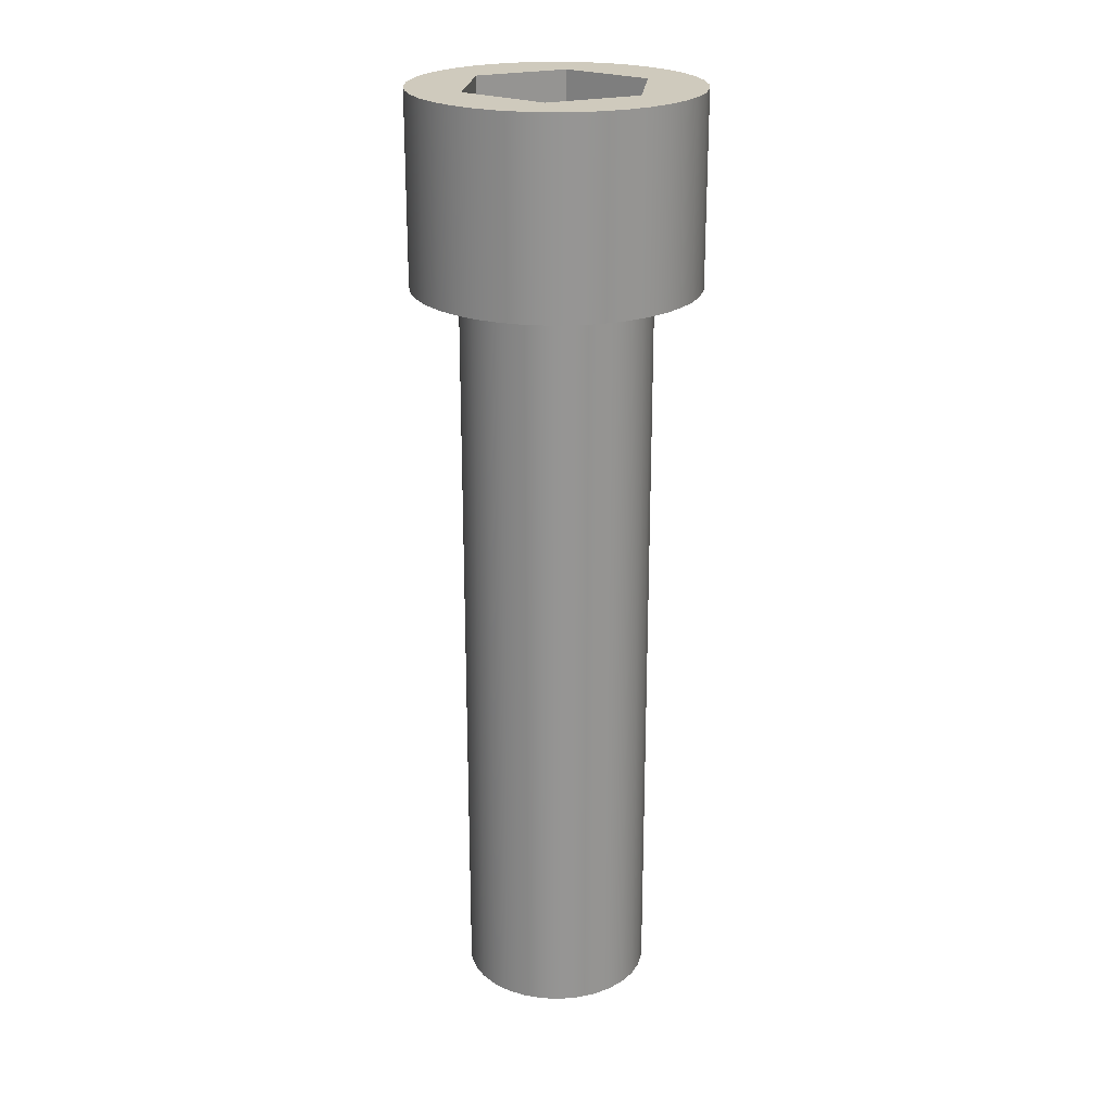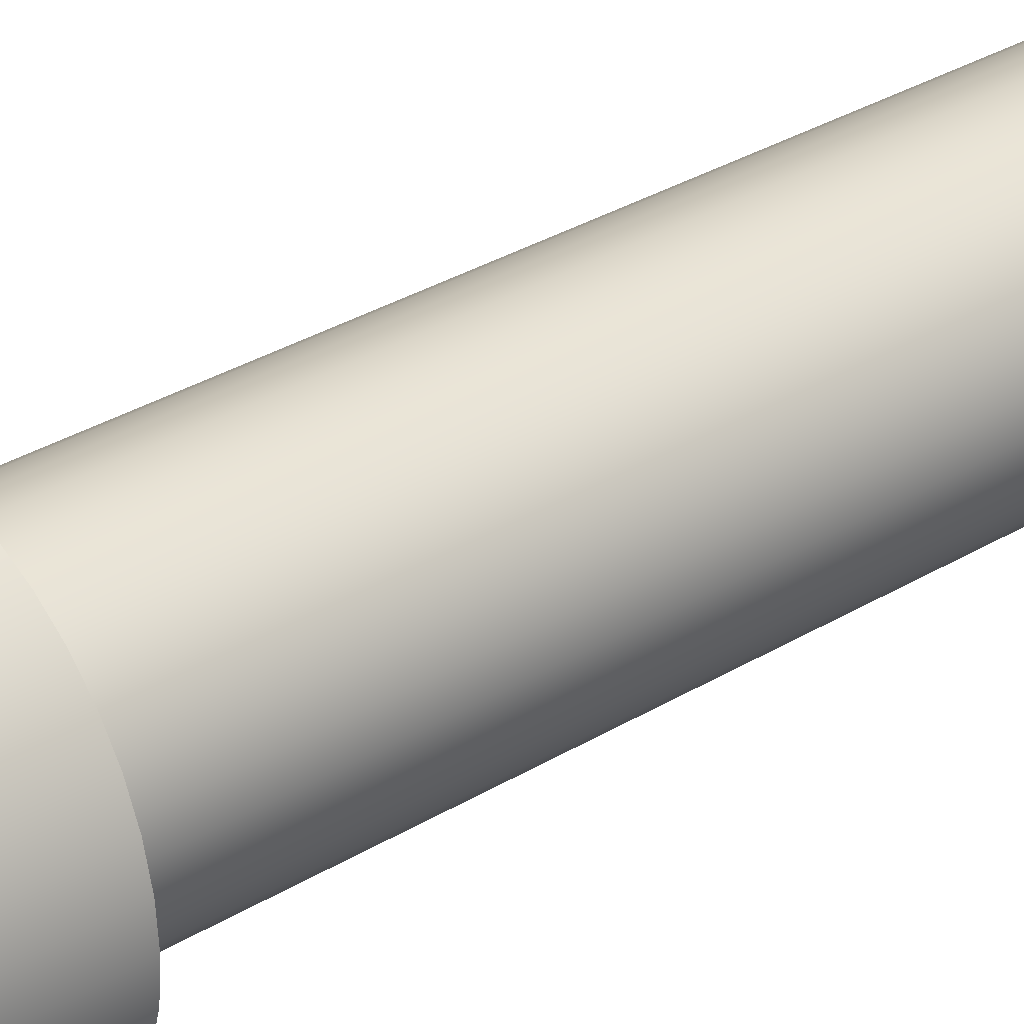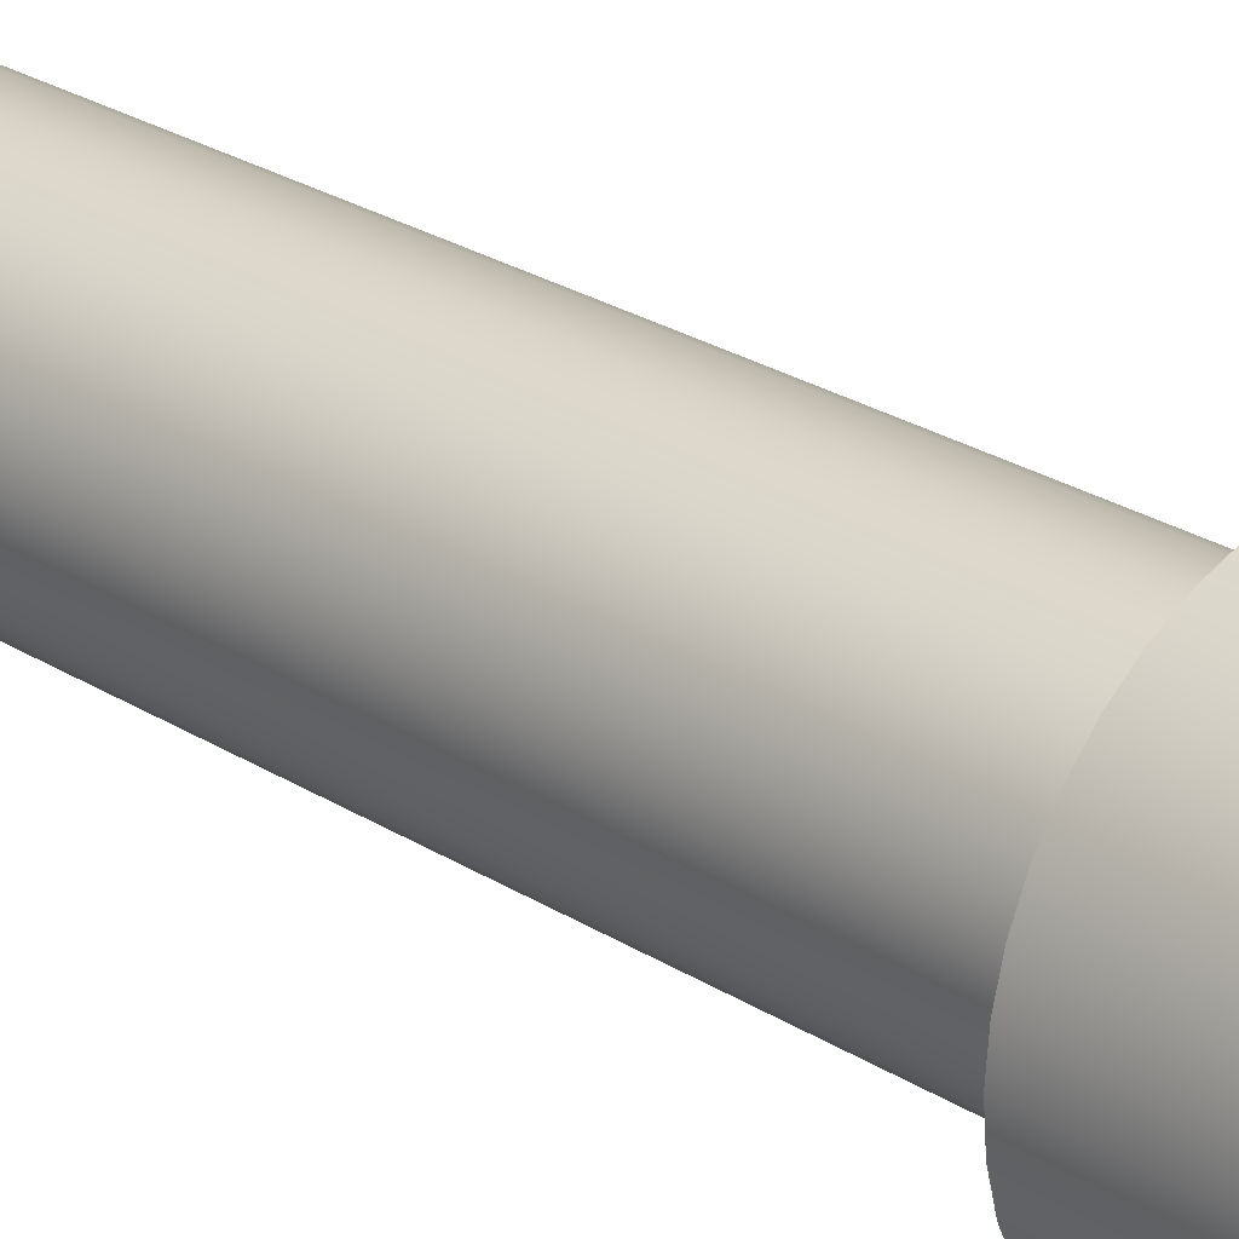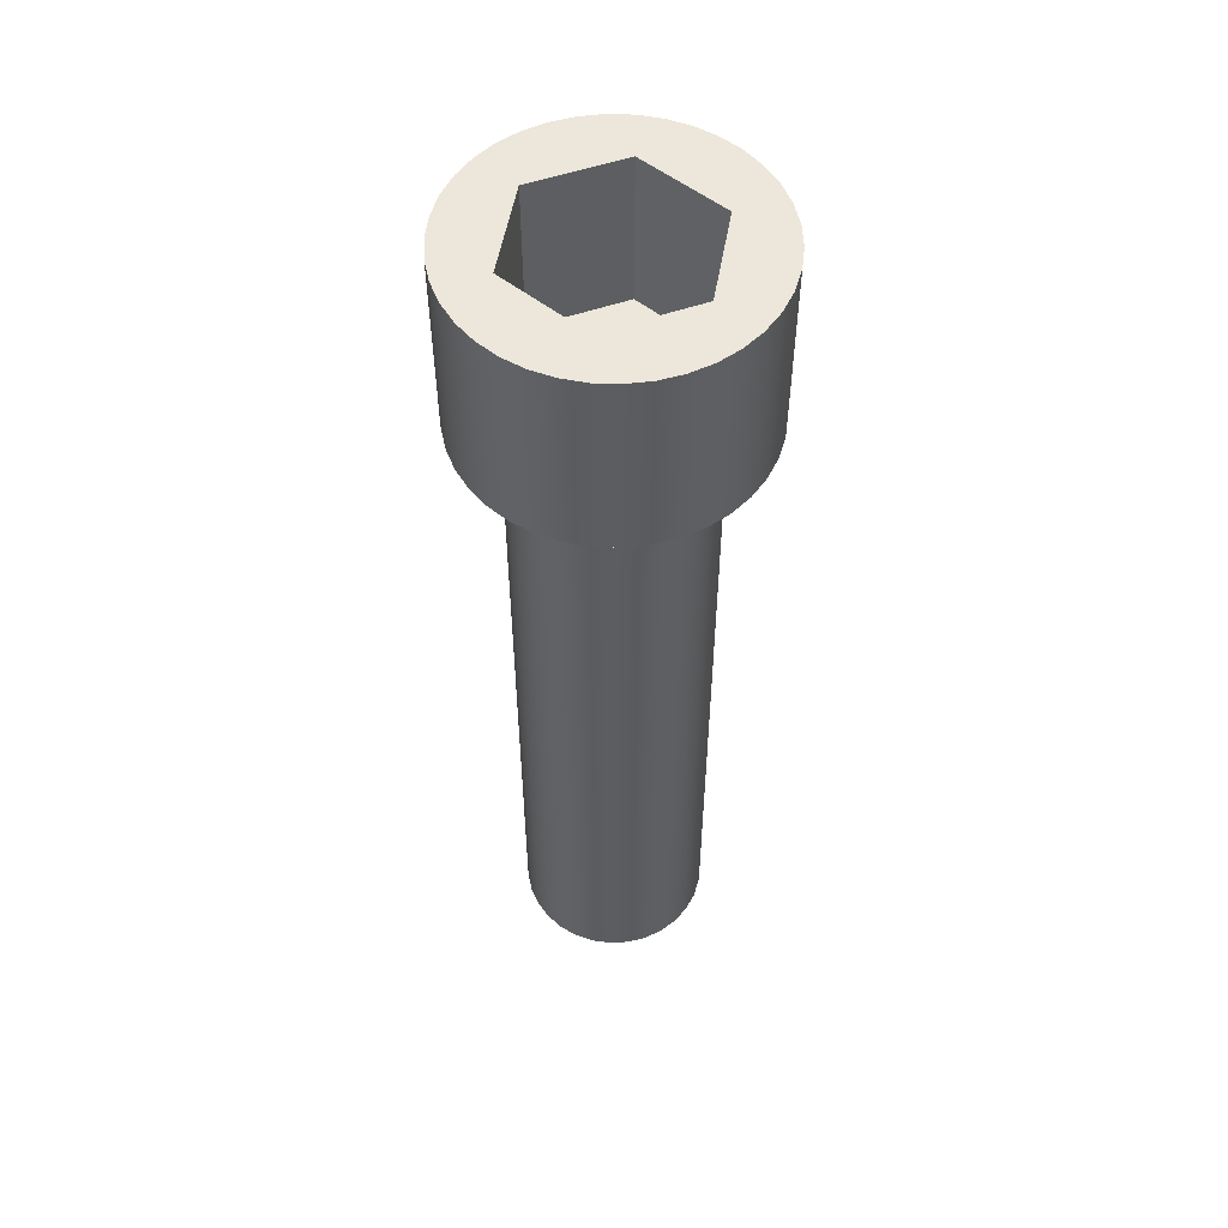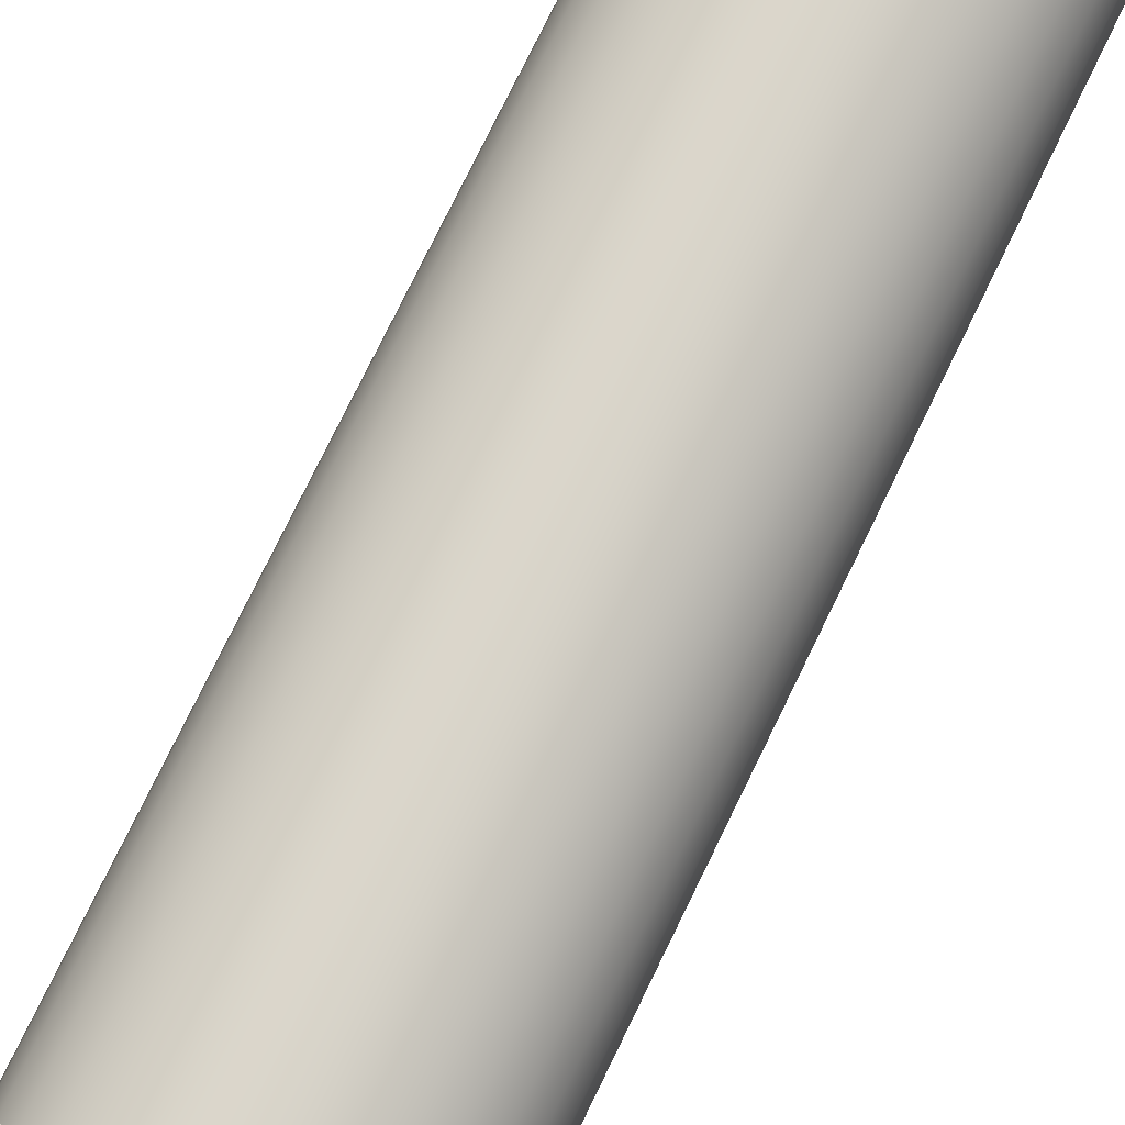
<metadata>
{"format":"obj","ext":"obj","renderer":"f3d","projection":"perspective","resolution":1024,"background":"white","views":[{"elev":22.8,"azim":36.0,"up":"+Y"},{"elev":31.5,"azim":-130.9,"up":"+Z"},{"elev":26.5,"azim":134.5,"up":"+Z"},{"elev":54.1,"azim":40.0,"up":"+Y"},{"elev":74.1,"azim":-154.3,"up":"+Z"}]}
</metadata>
<code>
v -0.1 1.67 -0.1732
v -0.2 1.67 2.776e-17
v -0.1 1.67 0.1732
v 0.1 1.67 0.1732
v 0.2 1.67 5.551e-17
v 0.1 1.67 -0.1732
v -0.2 0 2.449e-17
v -0.1959 0 -0.04026
v -0.1838 0 -0.07887
v -0.1642 0 -0.1143
v -0.1378 0 -0.145
v -0.1058 0 -0.1697
v -0.06946 0 -0.1876
v -0.03029 0 -0.1977
v 0.01013 0 -0.1997
v 0.05013 0 -0.1936
v 0.08808 0 -0.1796
v 0.1224 0 -0.1582
v 0.1518 0 -0.1303
v 0.1749 0 -0.09706
v 0.1908 0 -0.05987
v 0.199 0 -0.02023
v 0.199 0 0.02023
v 0.1908 0 0.05987
v 0.1749 0 0.09706
v 0.1518 0 0.1303
v 0.1224 0 0.1582
v 0.08808 0 0.1796
v 0.05013 0 0.1936
v 0.01013 0 0.1997
v -0.03029 0 0.1977
v -0.06946 0 0.1876
v -0.1058 0 0.1697
v -0.1378 0 0.145
v -0.1642 0 0.1143
v -0.1838 0 0.07887
v -0.1959 0 0.04026
v -0.2 1.6 2.449e-17
v -0.1959 1.6 -0.04026
v -0.1838 1.6 -0.07887
v -0.1642 1.6 -0.1143
v -0.1378 1.6 -0.145
v -0.1058 1.6 -0.1697
v -0.06946 1.6 -0.1876
v -0.03029 1.6 -0.1977
v 0.01013 1.6 -0.1997
v 0.05013 1.6 -0.1936
v 0.08808 1.6 -0.1796
v 0.1224 1.6 -0.1582
v 0.1518 1.6 -0.1303
v 0.1749 1.6 -0.09706
v 0.1908 1.6 -0.05987
v 0.199 1.6 -0.02023
v 0.199 1.6 0.02023
v 0.1908 1.6 0.05987
v 0.1749 1.6 0.09706
v 0.1518 1.6 0.1303
v 0.1224 1.6 0.1582
v 0.08808 1.6 0.1796
v 0.05013 1.6 0.1936
v 0.01013 1.6 0.1997
v -0.03029 1.6 0.1977
v -0.06946 1.6 0.1876
v -0.1058 1.6 0.1697
v -0.1378 1.6 0.145
v -0.1642 1.6 0.1143
v -0.1838 1.6 0.07887
v -0.1959 1.6 0.04026
v -0.2 0 2.449e-17
v -0.1959 0 0.04026
v -0.1838 0 0.07887
v -0.1642 0 0.1143
v -0.1378 0 0.145
v -0.1058 0 0.1697
v -0.06946 0 0.1876
v -0.03029 0 0.1977
v 0.01013 0 0.1997
v 0.05013 0 0.1936
v 0.08808 0 0.1796
v 0.1224 0 0.1582
v 0.1518 0 0.1303
v 0.1749 0 0.09706
v 0.1908 0 0.05987
v 0.199 0 0.02023
v 0.199 0 -0.02023
v 0.1908 0 -0.05987
v 0.1749 0 -0.09706
v 0.1518 0 -0.1303
v 0.1224 0 -0.1582
v 0.08808 0 -0.1796
v 0.05013 0 -0.1936
v 0.01013 0 -0.1997
v -0.03029 0 -0.1977
v -0.06946 0 -0.1876
v -0.1058 0 -0.1697
v -0.1378 0 -0.145
v -0.1642 0 -0.1143
v -0.1838 0 -0.07887
v -0.1959 0 -0.04026
v -0.2 0 2.449e-17
v -0.2 1.6 2.449e-17
v 0.1 2 -0.1732
v -0.1 2 -0.1732
v -0.1 1.67 -0.1732
v 0.1 1.67 -0.1732
v 0.3 2 -3.674e-17
v 0.2959 2 0.04938
v 0.2837 2 0.09741
v 0.2638 2 0.1428
v 0.2367 2 0.1843
v 0.2032 2 0.2207
v 0.1641 2 0.2511
v 0.1205 2 0.2747
v 0.07365 2 0.2908
v 0.02477 2 0.299
v -0.02477 2 0.299
v -0.07365 2 0.2908
v -0.1205 2 0.2747
v -0.1641 2 0.2511
v -0.2032 2 0.2207
v -0.2367 2 0.1843
v -0.2638 2 0.1428
v -0.2837 2 0.09741
v -0.2959 2 0.04938
v -0.3 2 0
v -0.2959 2 -0.04938
v -0.2837 2 -0.09741
v -0.2638 2 -0.1428
v -0.2367 2 -0.1843
v -0.2032 2 -0.2207
v -0.1641 2 -0.2511
v -0.1205 2 -0.2747
v -0.07365 2 -0.2908
v -0.02477 2 -0.299
v 0.02477 2 -0.299
v 0.07365 2 -0.2908
v 0.1205 2 -0.2747
v 0.1641 2 -0.2511
v 0.2032 2 -0.2207
v 0.2367 2 -0.1843
v 0.2638 2 -0.1428
v 0.2837 2 -0.09741
v 0.2959 2 -0.04938
v 0.3 1.6 -3.674e-17
v 0.2959 1.6 -0.04938
v 0.2837 1.6 -0.09741
v 0.2638 1.6 -0.1428
v 0.2367 1.6 -0.1843
v 0.2032 1.6 -0.2207
v 0.1641 1.6 -0.2511
v 0.1205 1.6 -0.2747
v 0.07365 1.6 -0.2908
v 0.02477 1.6 -0.299
v -0.02477 1.6 -0.299
v -0.07365 1.6 -0.2908
v -0.1205 1.6 -0.2747
v -0.1641 1.6 -0.2511
v -0.2032 1.6 -0.2207
v -0.2367 1.6 -0.1843
v -0.2638 1.6 -0.1428
v -0.2837 1.6 -0.09741
v -0.2959 1.6 -0.04938
v -0.3 1.6 0
v -0.2959 1.6 0.04938
v -0.2837 1.6 0.09741
v -0.2638 1.6 0.1428
v -0.2367 1.6 0.1843
v -0.2032 1.6 0.2207
v -0.1641 1.6 0.2511
v -0.1205 1.6 0.2747
v -0.07365 1.6 0.2908
v -0.02477 1.6 0.299
v 0.02477 1.6 0.299
v 0.07365 1.6 0.2908
v 0.1205 1.6 0.2747
v 0.1641 1.6 0.2511
v 0.2032 1.6 0.2207
v 0.2367 1.6 0.1843
v 0.2638 1.6 0.1428
v 0.2837 1.6 0.09741
v 0.2959 1.6 0.04938
v 0.3 1.6 -3.674e-17
v 0.3 2 -3.674e-17
v 0.1 2 0.1732
v 0.2 2 4.163e-17
v 0.2 1.67 5.551e-17
v 0.1 1.67 0.1732
v -0.1 2 -0.1732
v -0.2 2 2.776e-17
v -0.2 1.67 2.776e-17
v -0.1 1.67 -0.1732
v -0.1 2 0.1732
v -0.2 2 2.776e-17
v -0.1 2 -0.1732
v 0.1 2 -0.1732
v 0.2 2 4.163e-17
v 0.1 2 0.1732
v 0.3 2 -3.674e-17
v 0.2959 2 -0.04938
v 0.2837 2 -0.09741
v 0.2638 2 -0.1428
v 0.2367 2 -0.1843
v 0.2032 2 -0.2207
v 0.1641 2 -0.2511
v 0.1205 2 -0.2747
v 0.07365 2 -0.2908
v 0.02477 2 -0.299
v -0.02477 2 -0.299
v -0.07365 2 -0.2908
v -0.1205 2 -0.2747
v -0.1641 2 -0.2511
v -0.2032 2 -0.2207
v -0.2367 2 -0.1843
v -0.2638 2 -0.1428
v -0.2837 2 -0.09741
v -0.2959 2 -0.04938
v -0.3 2 0
v -0.2959 2 0.04938
v -0.2837 2 0.09741
v -0.2638 2 0.1428
v -0.2367 2 0.1843
v -0.2032 2 0.2207
v -0.1641 2 0.2511
v -0.1205 2 0.2747
v -0.07365 2 0.2908
v -0.02477 2 0.299
v 0.02477 2 0.299
v 0.07365 2 0.2908
v 0.1205 2 0.2747
v 0.1641 2 0.2511
v 0.2032 2 0.2207
v 0.2367 2 0.1843
v 0.2638 2 0.1428
v 0.2837 2 0.09741
v 0.2959 2 0.04938
v 0.3 1.6 -3.674e-17
v 0.2959 1.6 0.04938
v 0.2837 1.6 0.09741
v 0.2638 1.6 0.1428
v 0.2367 1.6 0.1843
v 0.2032 1.6 0.2207
v 0.1641 1.6 0.2511
v 0.1205 1.6 0.2747
v 0.07365 1.6 0.2908
v 0.02477 1.6 0.299
v -0.02477 1.6 0.299
v -0.07365 1.6 0.2908
v -0.1205 1.6 0.2747
v -0.1641 1.6 0.2511
v -0.2032 1.6 0.2207
v -0.2367 1.6 0.1843
v -0.2638 1.6 0.1428
v -0.2837 1.6 0.09741
v -0.2959 1.6 0.04938
v -0.3 1.6 0
v -0.2959 1.6 -0.04938
v -0.2837 1.6 -0.09741
v -0.2638 1.6 -0.1428
v -0.2367 1.6 -0.1843
v -0.2032 1.6 -0.2207
v -0.1641 1.6 -0.2511
v -0.1205 1.6 -0.2747
v -0.07365 1.6 -0.2908
v -0.02477 1.6 -0.299
v 0.02477 1.6 -0.299
v 0.07365 1.6 -0.2908
v 0.1205 1.6 -0.2747
v 0.1641 1.6 -0.2511
v 0.2032 1.6 -0.2207
v 0.2367 1.6 -0.1843
v 0.2638 1.6 -0.1428
v 0.2837 1.6 -0.09741
v 0.2959 1.6 -0.04938
v -0.2 1.6 2.449e-17
v -0.1959 1.6 0.04026
v -0.1838 1.6 0.07887
v -0.1642 1.6 0.1143
v -0.1378 1.6 0.145
v -0.1058 1.6 0.1697
v -0.06946 1.6 0.1876
v -0.03029 1.6 0.1977
v 0.01013 1.6 0.1997
v 0.05013 1.6 0.1936
v 0.08808 1.6 0.1796
v 0.1224 1.6 0.1582
v 0.1518 1.6 0.1303
v 0.1749 1.6 0.09706
v 0.1908 1.6 0.05987
v 0.199 1.6 0.02023
v 0.199 1.6 -0.02023
v 0.1908 1.6 -0.05987
v 0.1749 1.6 -0.09706
v 0.1518 1.6 -0.1303
v 0.1224 1.6 -0.1582
v 0.08808 1.6 -0.1796
v 0.05013 1.6 -0.1936
v 0.01013 1.6 -0.1997
v -0.03029 1.6 -0.1977
v -0.06946 1.6 -0.1876
v -0.1058 1.6 -0.1697
v -0.1378 1.6 -0.145
v -0.1642 1.6 -0.1143
v -0.1838 1.6 -0.07887
v -0.1959 1.6 -0.04026
v -0.2 2 2.776e-17
v -0.1 2 0.1732
v -0.1 1.67 0.1732
v -0.2 1.67 2.776e-17
v 0.2 2 4.163e-17
v 0.1 2 -0.1732
v 0.1 1.67 -0.1732
v 0.2 1.67 5.551e-17
v -0.1 2 0.1732
v 0.1 2 0.1732
v 0.1 1.67 0.1732
v -0.1 1.67 0.1732
f 1 2 6
f 6 2 5
f 5 2 3
f 5 3 4
f 8 22 7
f 7 22 23
f 7 23 37
f 37 23 24
f 37 24 36
f 36 24 25
f 36 25 35
f 35 25 26
f 35 26 34
f 34 26 27
f 34 27 33
f 33 27 28
f 33 28 32
f 32 28 29
f 32 29 31
f 31 29 30
f 22 8 21
f 21 8 9
f 21 9 20
f 20 9 10
f 20 10 19
f 19 10 11
f 19 11 18
f 18 11 12
f 18 12 17
f 17 12 13
f 17 13 16
f 16 13 14
f 16 14 15
f 39 99 38
f 38 99 100
f 101 69 68
f 68 69 70
f 68 70 67
f 67 70 71
f 67 71 66
f 66 71 72
f 66 72 65
f 65 72 73
f 65 73 64
f 64 73 74
f 64 74 63
f 63 74 75
f 63 75 62
f 62 75 76
f 62 76 61
f 61 76 77
f 61 77 60
f 60 77 78
f 60 78 59
f 59 78 79
f 59 79 58
f 58 79 80
f 58 80 57
f 57 80 81
f 57 81 56
f 56 81 82
f 56 82 55
f 55 82 83
f 55 83 54
f 54 83 84
f 54 84 53
f 53 84 85
f 53 85 52
f 52 85 86
f 52 86 51
f 51 86 87
f 51 87 50
f 50 87 88
f 50 88 49
f 49 88 89
f 49 89 48
f 48 89 90
f 48 90 47
f 47 90 91
f 47 91 46
f 46 91 92
f 46 92 45
f 45 92 93
f 45 93 44
f 44 93 94
f 44 94 43
f 43 94 95
f 43 95 42
f 42 95 96
f 42 96 41
f 41 96 97
f 41 97 40
f 40 97 98
f 40 98 39
f 39 98 99
f 102 103 105
f 105 103 104
f 107 181 106
f 106 181 182
f 183 144 143
f 143 144 145
f 143 145 142
f 142 145 146
f 142 146 141
f 141 146 147
f 141 147 140
f 140 147 148
f 140 148 139
f 139 148 149
f 139 149 138
f 138 149 150
f 138 150 137
f 137 150 151
f 137 151 136
f 136 151 152
f 136 152 135
f 135 152 153
f 135 153 134
f 134 153 154
f 134 154 133
f 133 154 155
f 133 155 132
f 132 155 156
f 132 156 131
f 131 156 157
f 131 157 130
f 130 157 158
f 130 158 129
f 129 158 159
f 129 159 128
f 128 159 160
f 128 160 127
f 127 160 161
f 127 161 126
f 126 161 162
f 126 162 125
f 125 162 163
f 125 163 124
f 124 163 164
f 124 164 123
f 123 164 165
f 123 165 122
f 122 165 166
f 122 166 121
f 121 166 167
f 121 167 120
f 120 167 168
f 120 168 119
f 119 168 169
f 119 169 118
f 118 169 170
f 118 170 117
f 117 170 171
f 117 171 116
f 116 171 172
f 116 172 115
f 115 172 173
f 115 173 114
f 114 173 174
f 114 174 113
f 113 174 175
f 113 175 112
f 112 175 176
f 112 176 111
f 111 176 177
f 111 177 110
f 110 177 178
f 110 178 109
f 109 178 179
f 109 179 108
f 108 179 180
f 108 180 107
f 107 180 181
f 184 185 187
f 187 185 186
f 188 189 191
f 191 189 190
f 193 220 192
f 192 220 221
f 192 221 222
f 194 214 193
f 193 214 215
f 193 215 216
f 195 208 194
f 194 208 209
f 194 209 210
f 196 201 195
f 195 201 202
f 195 202 203
f 197 233 196
f 196 233 234
f 196 234 235
f 192 227 197
f 197 227 228
f 197 228 229
f 235 198 196
f 196 198 199
f 196 199 200
f 200 201 196
f 203 204 195
f 195 204 205
f 195 205 206
f 206 207 195
f 195 207 208
f 210 211 194
f 194 211 212
f 194 212 213
f 213 214 194
f 216 217 193
f 193 217 218
f 193 218 219
f 219 220 193
f 222 223 192
f 192 223 224
f 192 224 225
f 225 226 192
f 192 226 227
f 229 230 197
f 197 230 231
f 197 231 232
f 232 233 197
f 237 289 236
f 236 289 290
f 236 290 273
f 273 290 291
f 273 291 272
f 272 291 292
f 272 292 271
f 271 292 270
f 270 292 293
f 270 293 269
f 269 293 294
f 269 294 268
f 268 294 295
f 268 295 267
f 267 295 296
f 267 296 266
f 266 296 265
f 265 296 297
f 265 297 264
f 264 297 298
f 264 298 263
f 263 298 299
f 263 299 262
f 262 299 300
f 262 300 261
f 261 300 301
f 261 301 260
f 260 301 259
f 259 301 302
f 259 302 258
f 258 302 303
f 258 303 257
f 257 303 304
f 257 304 256
f 256 304 274
f 256 274 255
f 255 274 254
f 254 274 275
f 254 275 253
f 253 275 276
f 253 276 252
f 252 276 277
f 252 277 251
f 251 277 278
f 251 278 250
f 250 278 249
f 249 278 279
f 249 279 248
f 248 279 280
f 248 280 247
f 247 280 281
f 247 281 246
f 246 281 282
f 246 282 245
f 245 282 283
f 245 283 244
f 244 283 243
f 243 283 284
f 243 284 242
f 242 284 285
f 242 285 241
f 241 285 286
f 241 286 240
f 240 286 287
f 240 287 239
f 239 287 238
f 238 287 288
f 238 288 237
f 237 288 289
f 305 306 308
f 308 306 307
f 309 310 312
f 312 310 311
f 313 314 316
f 316 314 315

</code>
